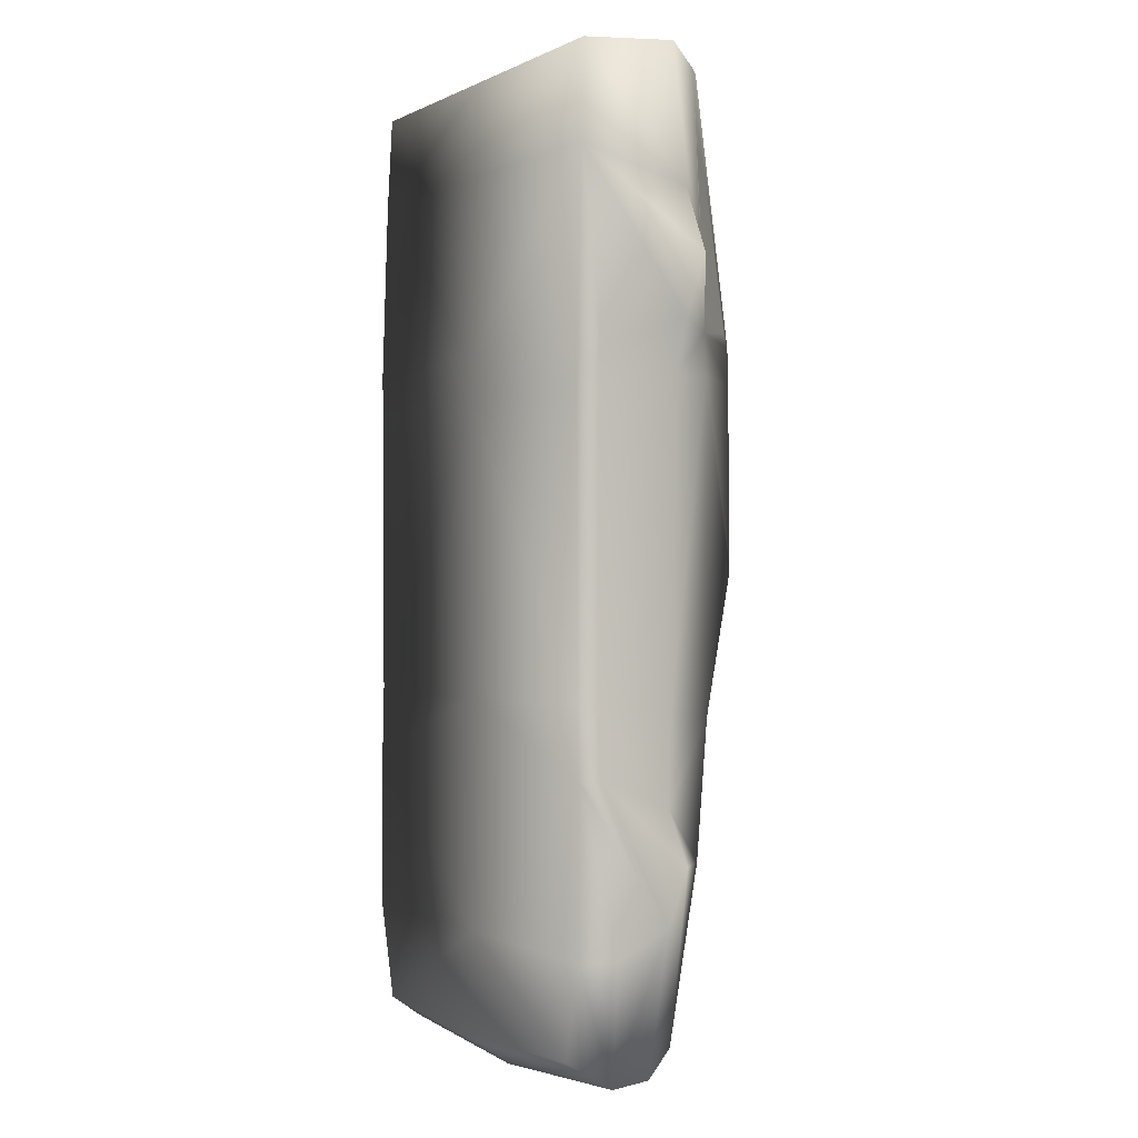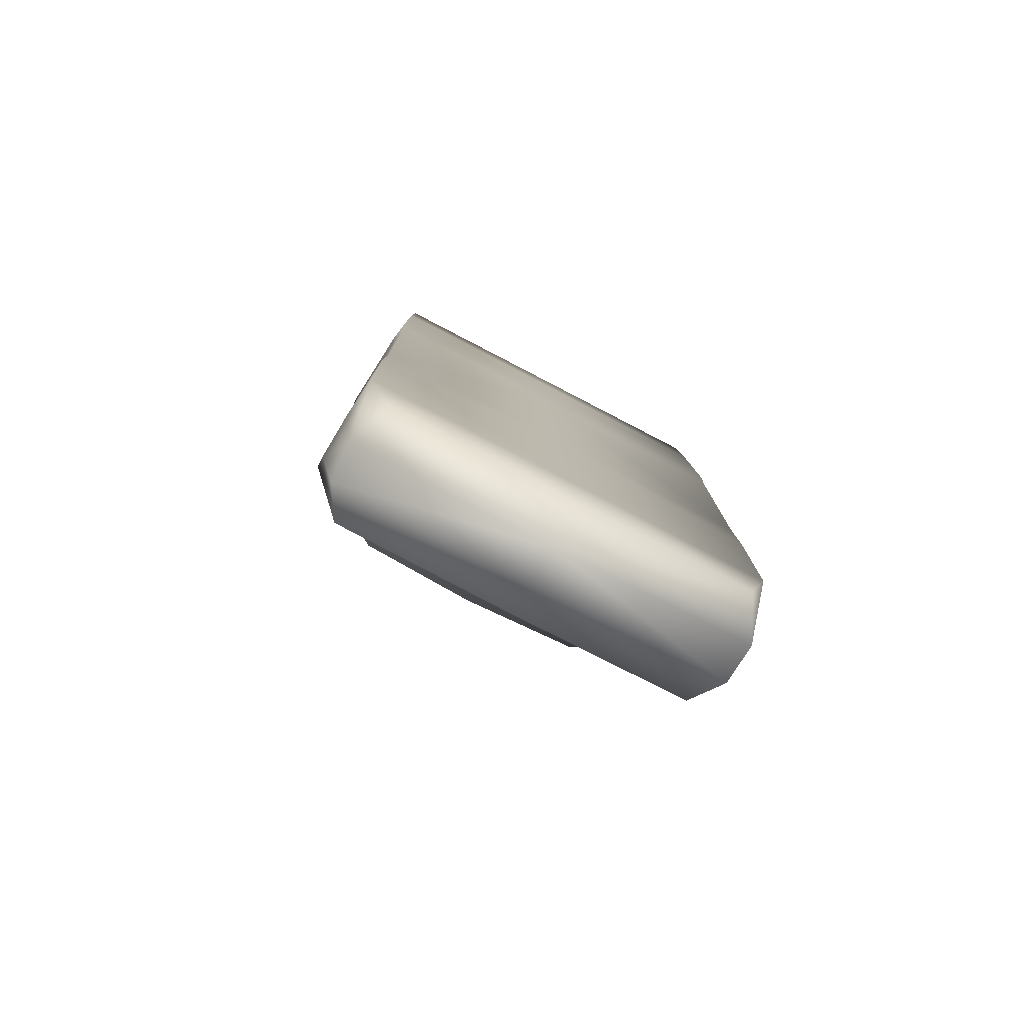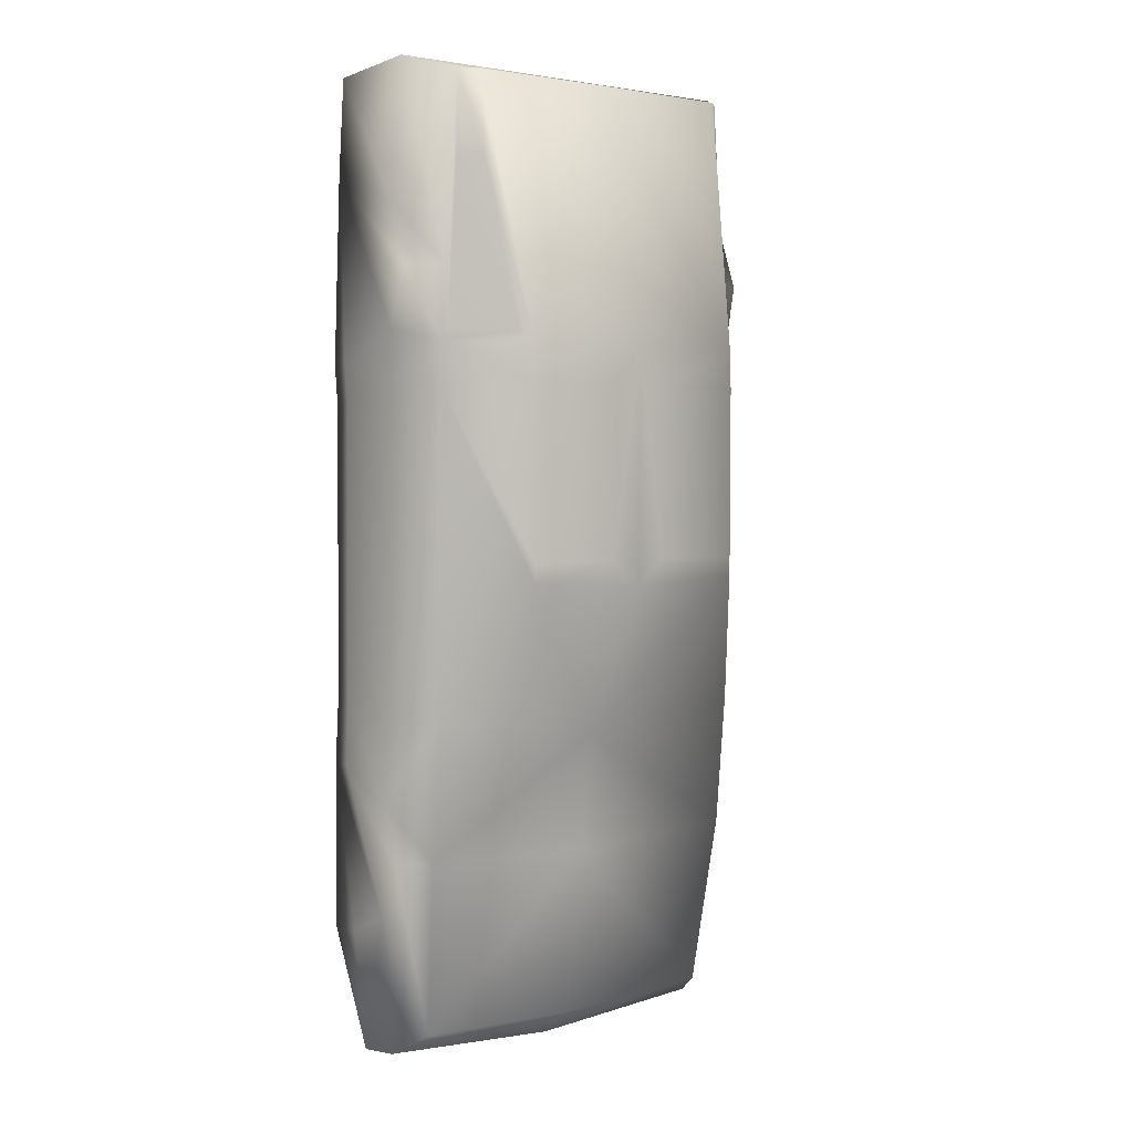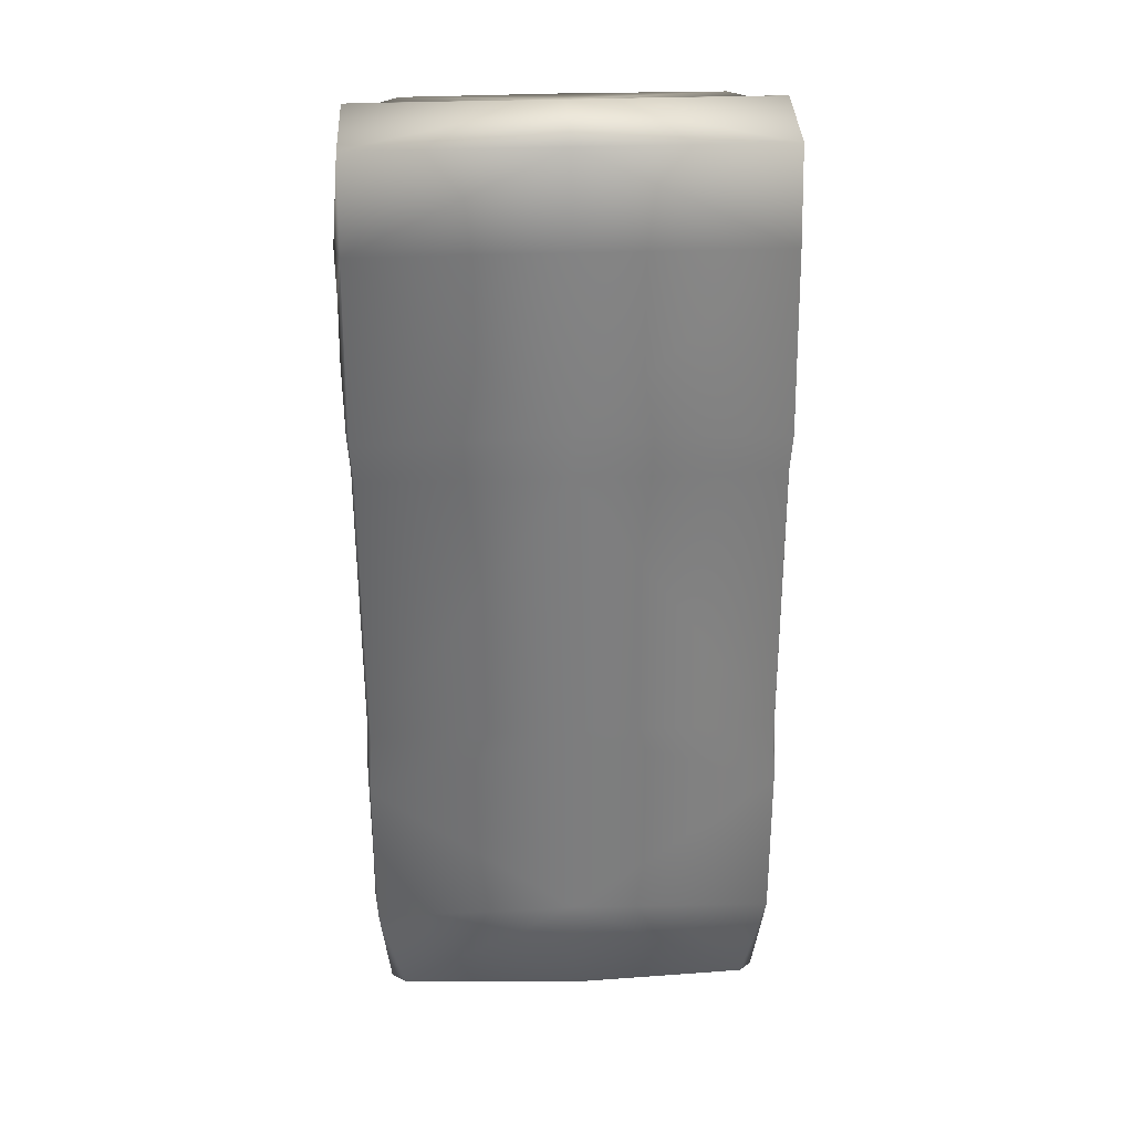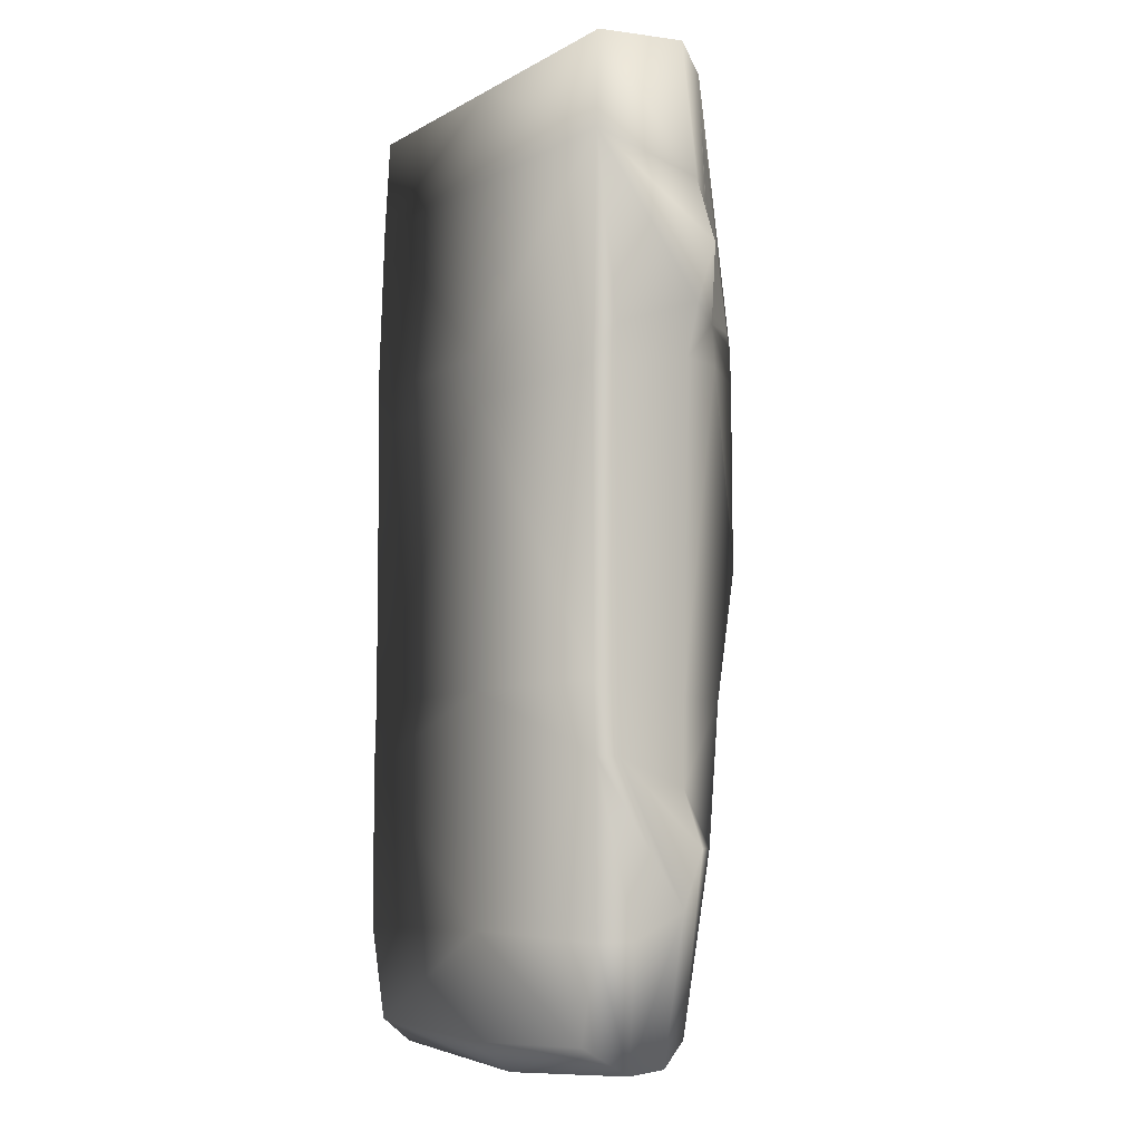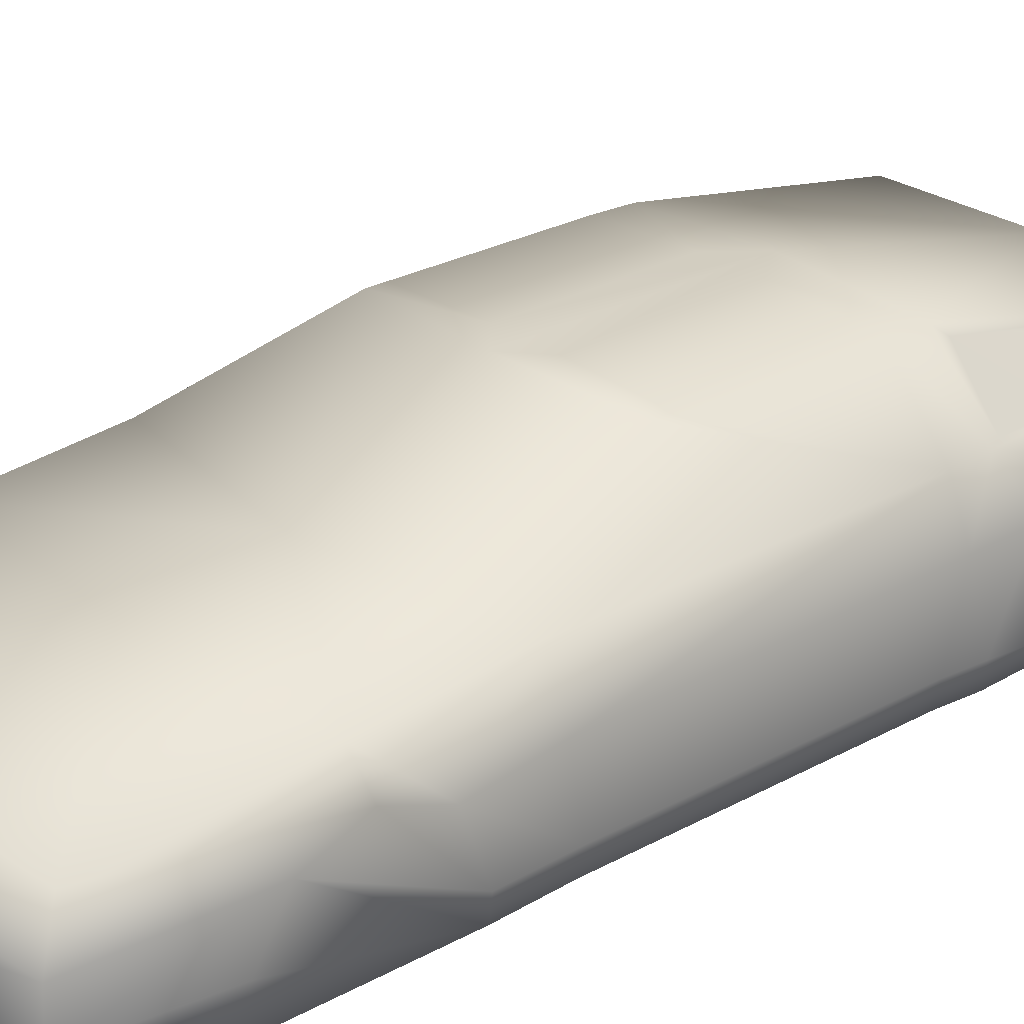
<metadata>
{"format":"obj","ext":"obj","renderer":"f3d","projection":"perspective","resolution":1024,"background":"white","views":[{"elev":-0.4,"azim":-120.4,"up":"+Y"},{"elev":-79.2,"azim":152.5,"up":"+Y"},{"elev":3.3,"azim":-40.1,"up":"+Y"},{"elev":31.2,"azim":177.4,"up":"+Y"},{"elev":-6.9,"azim":-123.7,"up":"+Y"},{"elev":26.3,"azim":48.8,"up":"+Z"}]}
</metadata>
<code>
o deluxocollisionstest3
v 45.51 -79.33 -1.845
v 41.99 -110.3 -12.73
v 44.8 -84.91 -12.98
v 41.46 -109.6 -4.069
v 43.8 -85.03 -21.2
v 38.46 -104.7 -21.2
v 44.57 -49.87 -16.28
v 43.24 -35.11 -21.2
v 44.1 -35.11 -16.22
v 43.92 -49.88 -21.2
v 45.59 -55.76 -1.761
v 44.32 -37.85 -0.4687
v 45.03 29.99 0.8426
v 44.86 35.03 -16.28
v 46.49 41.47 2.474
v 44.31 26.83 -16.22
v 43.44 26.83 -21.2
v 44.07 35.03 -21.2
v 46.43 67.22 2.474
v 43.25 94.89 -19.21
v 43.26 96.83 1.641
v 43.7 74.38 -20.11
v 40.11 -67.56 8.566
v -0.1487 -43.58 10.97
v -0.2361 -69.67 8.566
v 40.34 -38.33 10.97
v 39.89 39.23 10.97
v 27.41 30.35 25.55
v 40.57 30.31 10.97
v 27.44 38.43 25.28
v 32.88 75.99 15.65
v 39.1 41.22 11.71
v 36.94 75.87 11.52
v 29.61 41.22 22.79
v 6.55 30.42 26.41
v 0.1263 38.52 26.4
v 27.28 -9.775 25.55
v -0.04165 -11.61 26.19
v 32.72 93.81 13.98
v 0.3118 93.92 10.97
v 0.3118 93.92 14.48
v 36.24 93.8 10.97
v 0.322 96.98 1.641
v 37.47 -104.8 3.564
v -0.3782 -112.1 -4.069
v -0.3582 -106.1 3.563
v -0.3817 -113.2 -12.73
v -0.3596 -106.6 -21.2
v 38.87 54.37 10.97
v 46.6 54.35 6.936
v 0.3155 95.03 -19.21
v 0.2469 74.53 -20.11
v -0.1198 -34.97 -21.2
v -0.1727 -50.75 -21.2
v 0.1187 36.25 -21.2
v 0.08761 26.98 -21.2
v -0.2844 -84.1 -21.2
v 6.607 -5.53 26.09
v 27.29 -5.923 25.55
v 45.61 -67.58 2.689
v -46.05 -79.02 -1.845
v -42.74 -110 -12.73
v -42.2 -109.3 -4.069
v -45.38 -84.61 -12.98
v -44.38 -84.74 -21.2
v -39.17 -104.5 -21.2
v -44.91 -49.57 -16.28
v -43.48 -34.82 -21.2
v -44.26 -49.58 -21.2
v -44.35 -34.82 -16.22
v -45.97 -55.45 -1.761
v -44.58 -37.55 -0.4687
v -44.83 30.29 0.8425
v -44.63 35.33 -16.28
v -44.14 27.12 -16.22
v -46.22 41.78 2.474
v -43.27 27.12 -21.2
v -43.84 35.33 -21.2
v -45.98 67.53 2.474
v -42.62 95.18 -19.21
v -43.2 74.67 -20.11
v -42.61 97.12 1.641
v -40.56 -67.29 8.566
v -40.61 -38.06 10.97
v -39.63 39.5 10.97
v -27.22 30.54 25.55
v -27.19 38.62 25.28
v -40.38 30.58 10.97
v -36.37 76.28 11.57
v -29.23 41.27 22.92
v -32.28 76.21 15.75
v -38.75 41.95 11.79
v -6.353 30.47 26.41
v -27.35 -9.592 25.55
v -32.1 94.03 13.98
v -35.61 94.04 10.97
v -38.18 -104.5 3.563
v -38.51 54.63 10.97
v -46.25 54.66 6.936
v -6.651 -5.485 26.09
v -27.34 -5.74 25.55
v -46.07 -67.27 2.689
f 1 2 3
f 2 1 4
f 5 2 6
f 2 5 3
f 7 8 9
f 8 7 10
f 11 9 12
f 9 11 7
f 13 14 15
f 14 13 16
f 14 17 18
f 17 14 16
f 19 20 21
f 20 19 22
f 8 16 9
f 16 8 17
f 23 24 25
f 24 23 26
f 27 28 29
f 28 27 30
f 31 32 33
f 32 31 34
f 30 35 28
f 35 30 36
f 37 24 26
f 24 37 38
f 39 40 41
f 40 39 42
f 21 40 42
f 40 21 43
f 30 41 36
f 41 30 39
f 44 45 4
f 45 44 46
f 4 47 2
f 47 4 45
f 47 6 2
f 6 47 48
f 19 49 50
f 21 49 19
f 42 49 21
f 20 43 21
f 43 20 51
f 22 51 20
f 51 22 52
f 10 53 8
f 53 10 54
f 17 55 18
f 55 17 56
f 8 56 17
f 56 8 53
f 22 55 52
f 55 22 18
f 6 57 5
f 57 6 48
f 57 10 5
f 10 57 54
f 58 37 59
f 37 58 38
f 59 29 28
f 37 29 59
f 26 29 37
f 60 7 11
f 1 7 60
f 10 3 5
f 10 1 3
f 10 7 1
f 50 22 19
f 15 22 50
f 14 22 15
f 18 22 14
f 13 9 16
f 9 13 12
f 27 13 15
f 13 27 29
f 29 12 13
f 12 29 26
f 26 11 12
f 23 11 26
f 60 11 23
f 36 58 35
f 58 36 38
f 28 58 59
f 58 28 35
f 27 50 49
f 50 27 15
f 1 44 4
f 60 44 1
f 23 44 60
f 44 25 46
f 25 44 23
f 61 62 63
f 62 61 64
f 65 62 64
f 62 65 66
f 67 68 69
f 68 67 70
f 71 70 67
f 70 71 72
f 73 74 75
f 74 73 76
f 74 77 75
f 77 74 78
f 79 80 81
f 80 79 82
f 68 75 77
f 75 68 70
f 24 83 25
f 83 24 84
f 85 86 87
f 86 85 88
f 89 90 91
f 90 89 92
f 87 93 36
f 93 87 86
f 94 24 38
f 24 94 84
f 95 40 96
f 40 95 41
f 82 40 43
f 40 82 96
f 87 41 95
f 41 87 36
f 97 45 46
f 45 97 63
f 63 47 45
f 47 63 62
f 47 66 48
f 66 47 62
f 82 98 96
f 79 98 82
f 99 98 79
f 80 43 51
f 43 80 82
f 81 51 52
f 51 81 80
f 69 53 54
f 53 69 68
f 77 55 56
f 55 77 78
f 68 56 53
f 56 68 77
f 81 55 78
f 55 81 52
f 66 57 48
f 57 66 65
f 57 69 54
f 69 57 65
f 100 94 38
f 94 100 101
f 94 88 84
f 101 88 94
f 86 88 101
f 64 69 65
f 61 69 64
f 67 102 71
f 67 61 102
f 67 69 61
f 74 81 78
f 76 81 74
f 99 81 76
f 79 81 99
f 73 70 72
f 70 73 75
f 85 73 88
f 73 85 76
f 88 72 84
f 72 88 73
f 83 71 102
f 84 71 83
f 72 71 84
f 36 100 38
f 100 36 93
f 86 100 93
f 100 86 101
f 85 99 76
f 99 85 98
f 102 97 83
f 61 97 102
f 63 97 61
f 97 25 83
f 25 97 46
f 30 32 34
f 32 30 27
f 32 27 49
f 49 33 32
f 33 49 42
f 33 39 31
f 39 33 42
f 39 34 31
f 34 39 30
f 85 90 92
f 90 85 87
f 87 91 90
f 91 87 95
f 91 96 89
f 96 91 95
f 96 92 89
f 92 96 98
f 92 98 85

</code>
